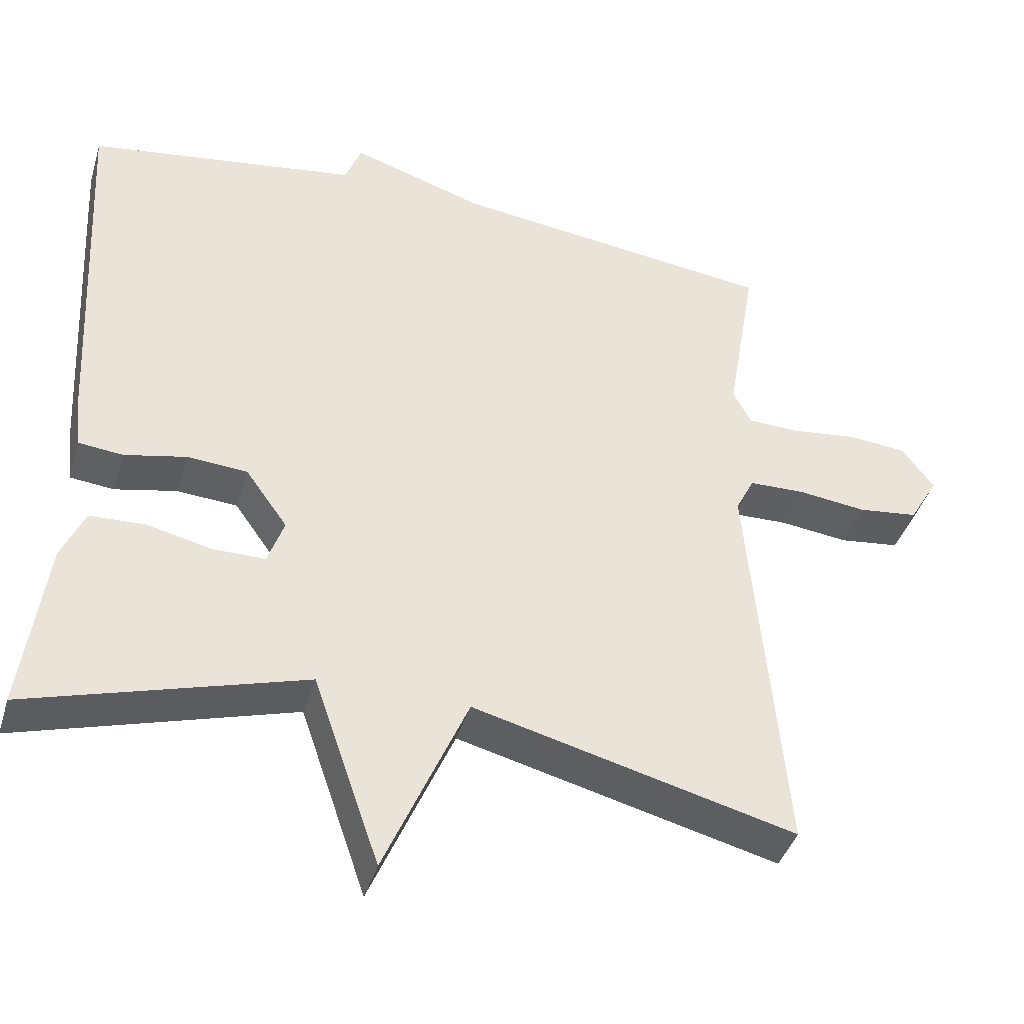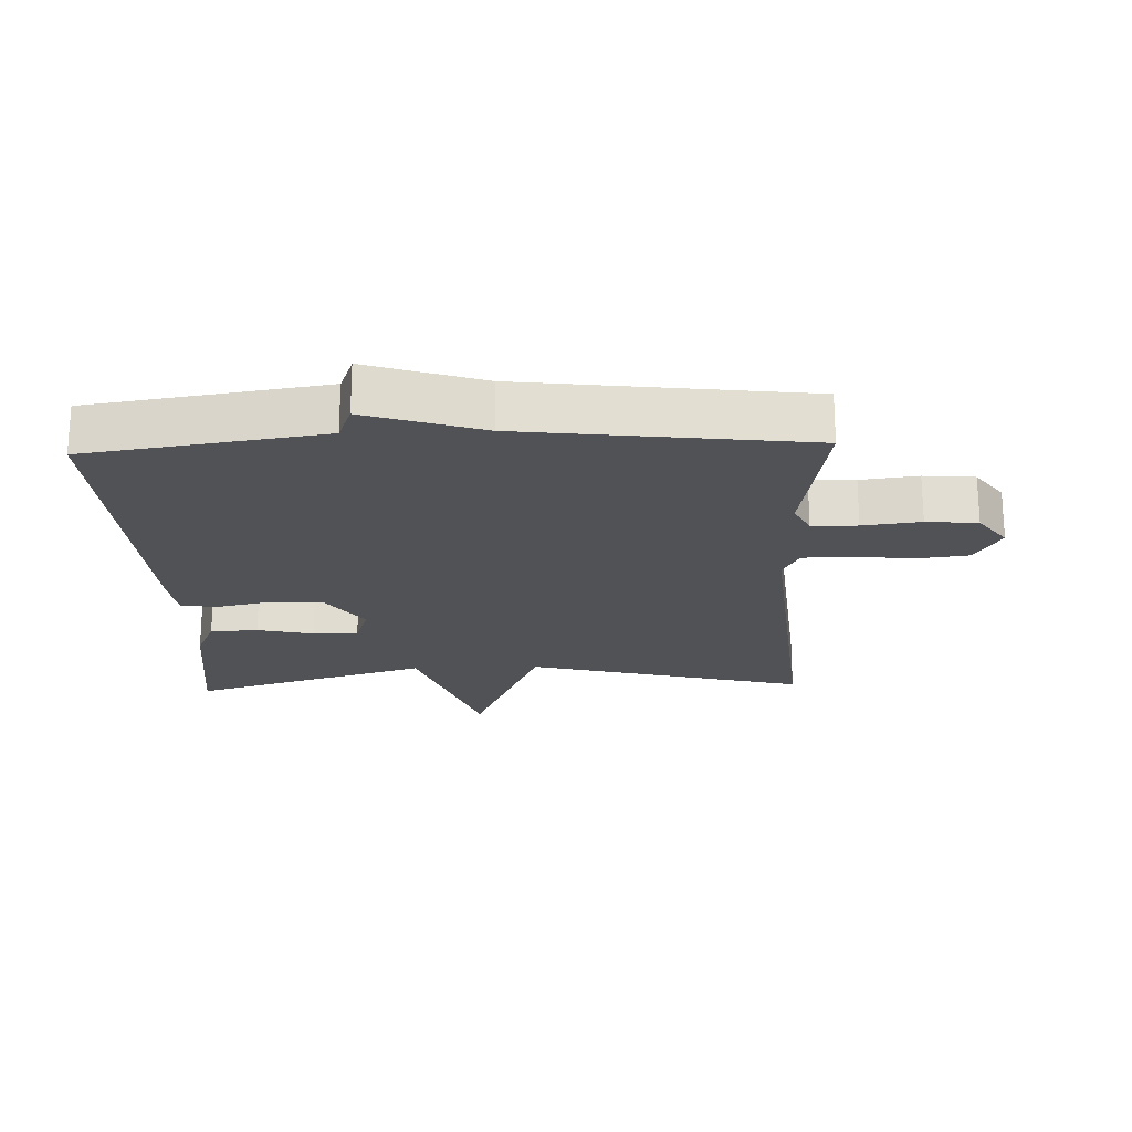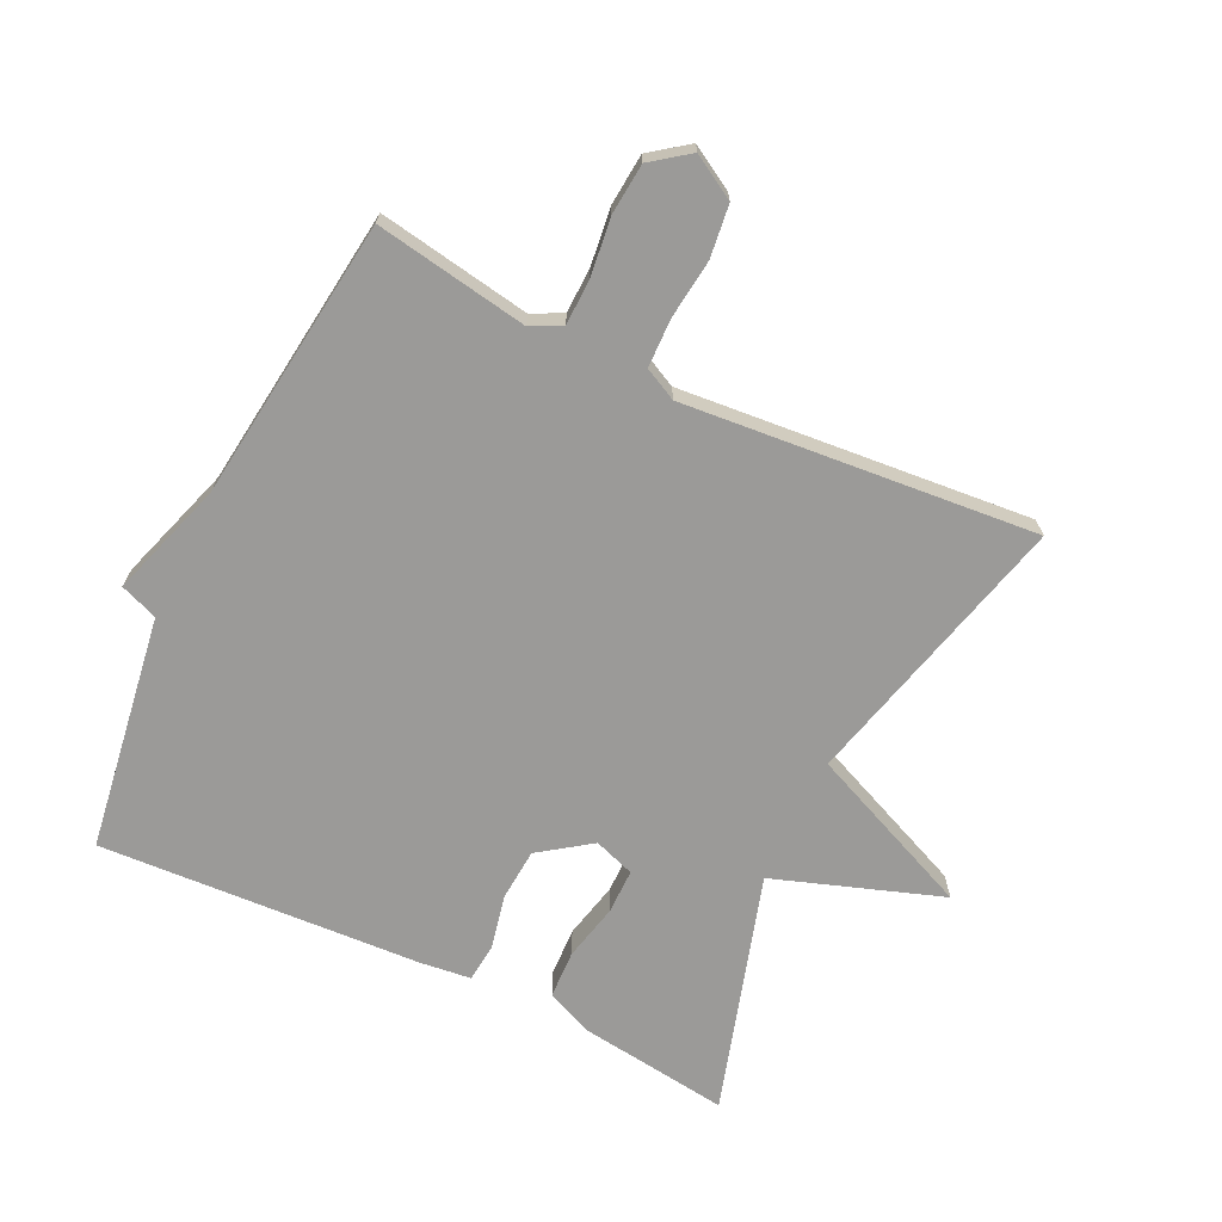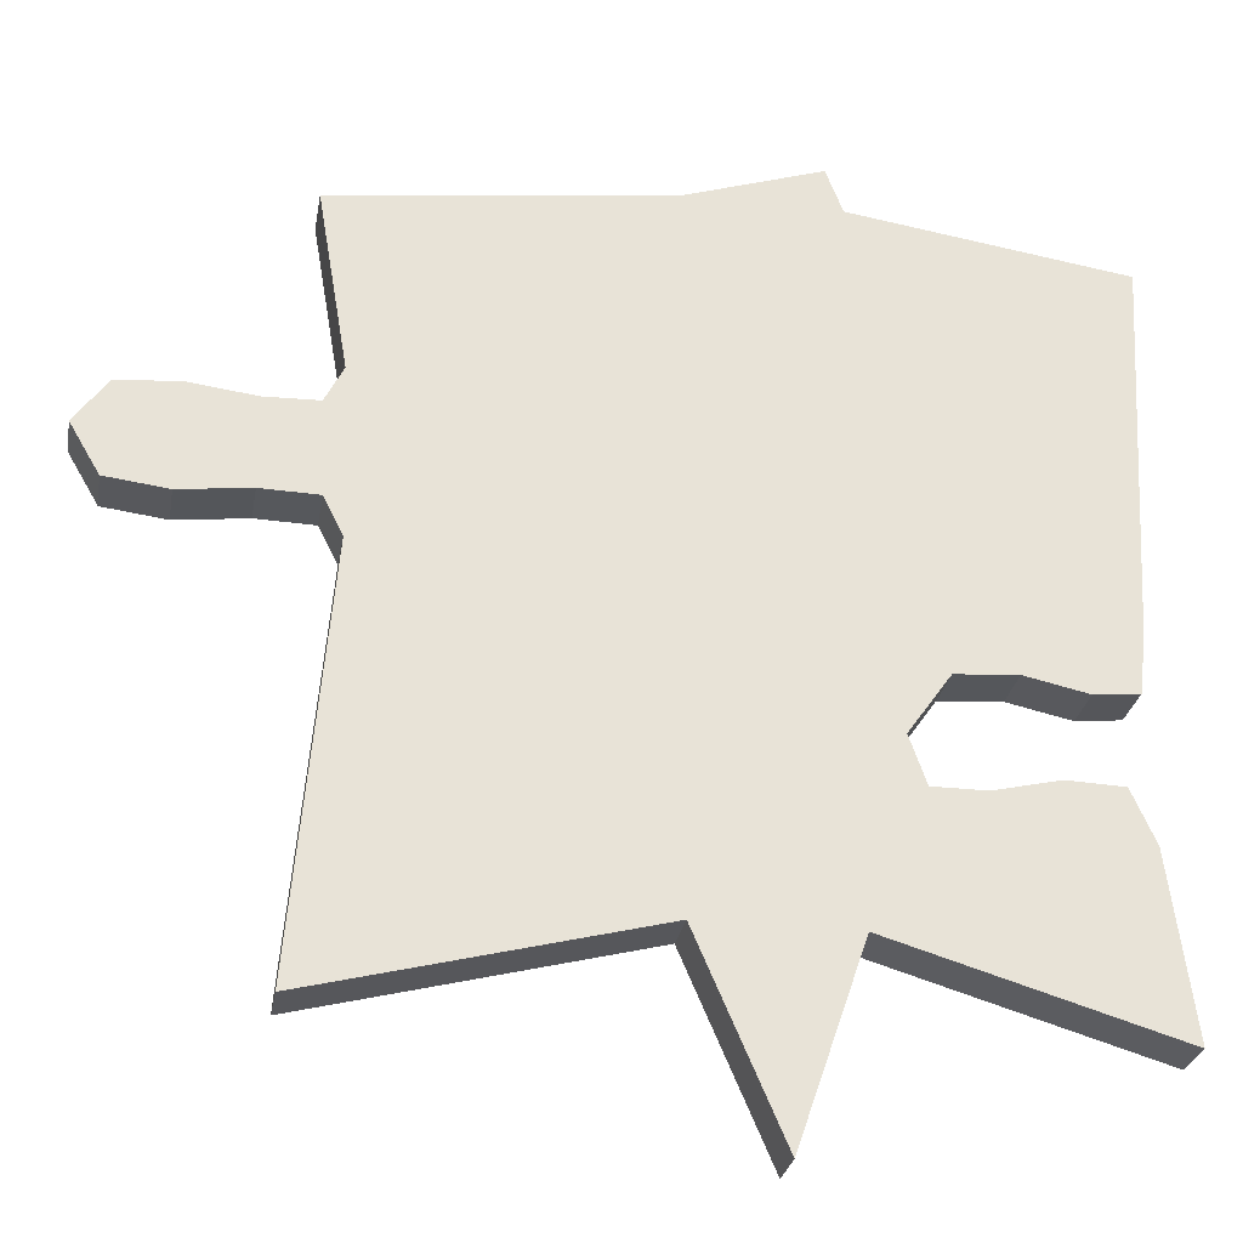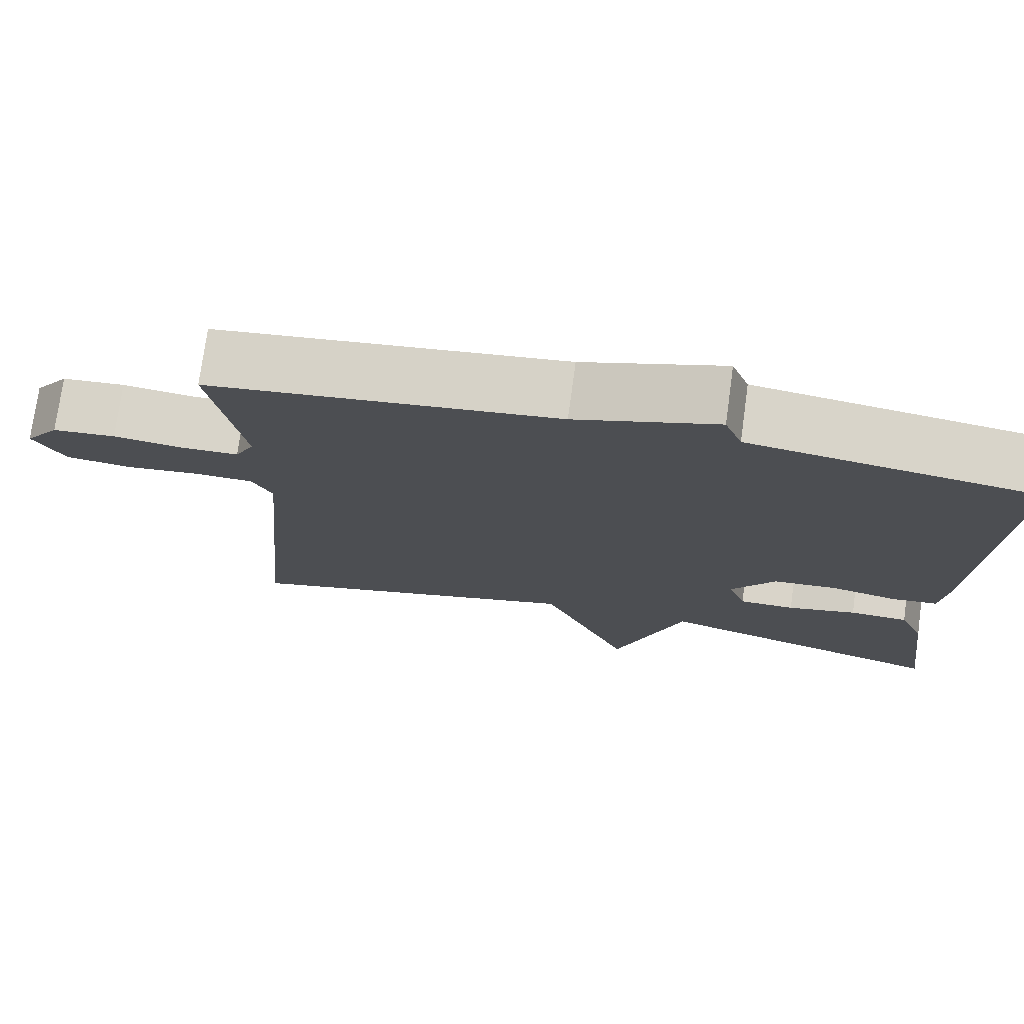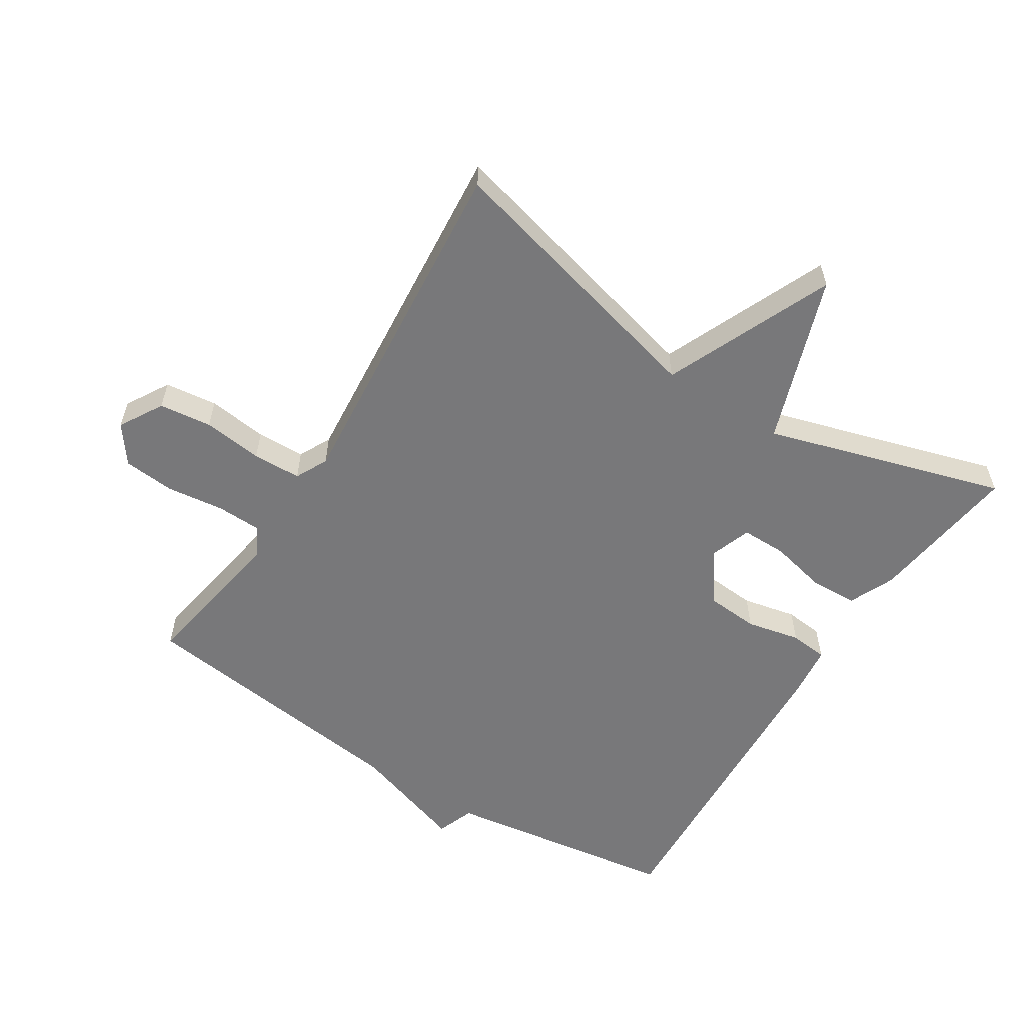
<metadata>
{"format":"obj","ext":"obj","renderer":"f3d","projection":"perspective","resolution":1024,"background":"white","views":[{"elev":-41.3,"azim":-16.4,"up":"+Z"},{"elev":-21.1,"azim":2.1,"up":"+Y"},{"elev":-69.4,"azim":64.4,"up":"+Y"},{"elev":-27.8,"azim":170.2,"up":"+Z"},{"elev":74.9,"azim":-172.2,"up":"+Z"},{"elev":-57.6,"azim":147.6,"up":"+Y"}]}
</metadata>
<code>
v -0.5 0.07 -0.5
v -0.469 0.07 -0.265
v -0.438 0.07 -0.195
v -0.364 0.07 -0.192
v -0.277 0.07 -0.212
v -0.207 0.07 -0.212
v -0.185 0.07 -0.149
v -0.241 0.07 -0.07
v -0.322 0.07 -0.064
v -0.405 0.07 -0.082
v -0.464 0.07 -0.076
v -0.473 0.07 0.002
v -0.5 0.07 0.5
v -0.137 0.07 0.554
v -0.115 0.07 0.612
v 0.063 0.07 0.554
v 0.5 0.07 0.5
v 0.46 0.07 0.264
v 0.484 0.07 0.217
v 0.554 0.07 0.215
v 0.643 0.07 0.226
v 0.722 0.07 0.219
v 0.765 0.07 0.161
v 0.726 0.07 0.094
v 0.645 0.07 0.084
v 0.553 0.07 0.095
v 0.478 0.07 0.093
v 0.453 0.07 0.043
v 0.5 0.07 -0.5
v 0.068 0.07 -0.39
v -0.043 0.07 -0.648
v -0.132 0.07 -0.39
v -0.5 0 -0.5
v -0.469 0 -0.265
v -0.438 0 -0.195
v -0.364 0 -0.192
v -0.277 0 -0.212
v -0.207 0 -0.212
v -0.185 0 -0.149
v -0.241 0 -0.07
v -0.322 0 -0.064
v -0.405 0 -0.082
v -0.464 0 -0.076
v -0.473 0 0.002
v -0.5 0 0.5
v -0.137 0 0.554
v -0.115 0 0.612
v 0.063 0 0.554
v 0.5 0 0.5
v 0.46 0 0.264
v 0.484 0 0.217
v 0.554 0 0.215
v 0.643 0 0.226
v 0.722 0 0.219
v 0.765 0 0.161
v 0.726 0 0.094
v 0.645 0 0.084
v 0.553 0 0.095
v 0.478 0 0.093
v 0.453 0 0.043
v 0.5 0 -0.5
v 0.068 0 -0.39
v -0.043 0 -0.648
v -0.132 0 -0.39
f 30 31 32
f 28 29 30
f 27 28 30 32
f 24 25 26
f 23 24 26
f 22 23 26
f 21 22 26
f 20 21 26
f 19 20 26 27
f 27 32 1
f 19 27 1
f 18 19 1
f 14 15 16
f 16 17 18
f 14 16 18
f 13 14 18
f 12 13 18
f 11 12 18
f 10 11 18
f 9 10 18
f 3 4 5
f 2 3 5
f 1 2 5
f 1 5 6
f 18 1 6
f 8 9 18
f 7 8 18
f 6 7 18
f 64 63 62
f 62 61 60
f 64 62 60 59
f 58 57 56
f 58 56 55
f 58 55 54
f 58 54 53
f 58 53 52
f 59 58 52 51
f 33 64 59
f 33 59 51
f 33 51 50
f 48 47 46
f 50 49 48
f 50 48 46
f 50 46 45
f 50 45 44
f 50 44 43
f 50 43 42
f 50 42 41
f 37 36 35
f 37 35 34
f 37 34 33
f 38 37 33
f 38 33 50
f 50 41 40
f 50 40 39
f 50 39 38
f 1 33 34 2
f 2 34 35 3
f 3 35 36 4
f 4 36 37 5
f 5 37 38 6
f 6 38 39 7
f 7 39 40 8
f 8 40 41 9
f 9 41 42 10
f 10 42 43 11
f 11 43 44 12
f 12 44 45 13
f 13 45 46 14
f 14 46 47 15
f 15 47 48 16
f 16 48 49 17
f 17 49 50 18
f 18 50 51 19
f 19 51 52 20
f 20 52 53 21
f 21 53 54 22
f 22 54 55 23
f 23 55 56 24
f 24 56 57 25
f 25 57 58 26
f 26 58 59 27
f 27 59 60 28
f 28 60 61 29
f 29 61 62 30
f 30 62 63 31
f 31 63 64 32
f 32 64 33 1

</code>
